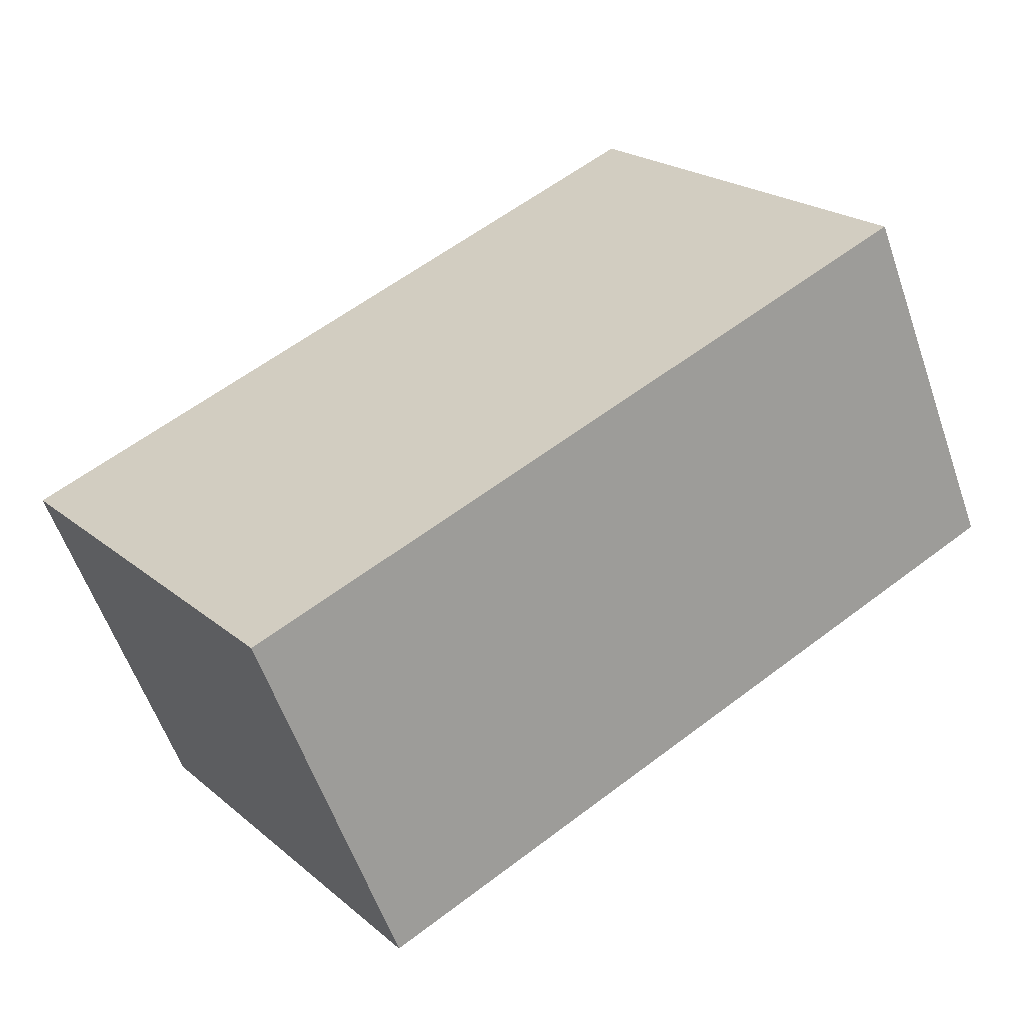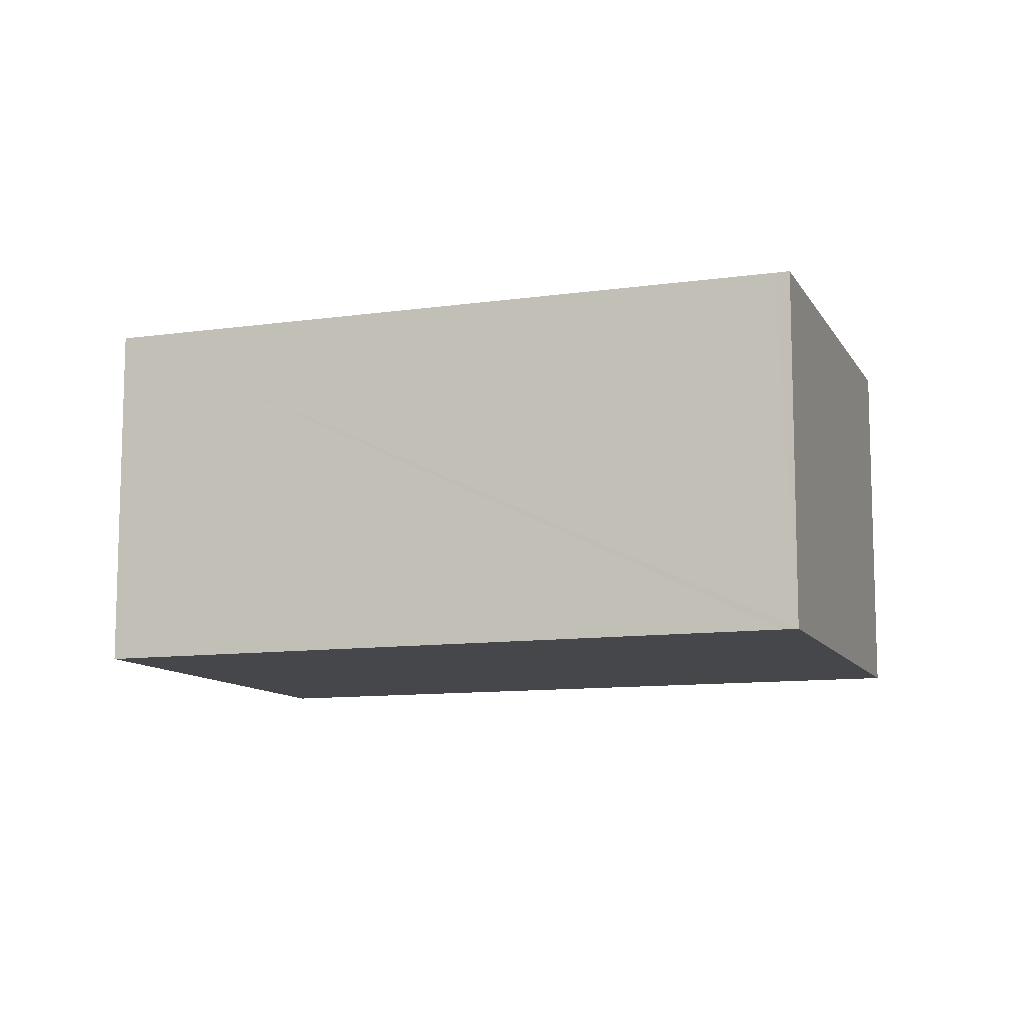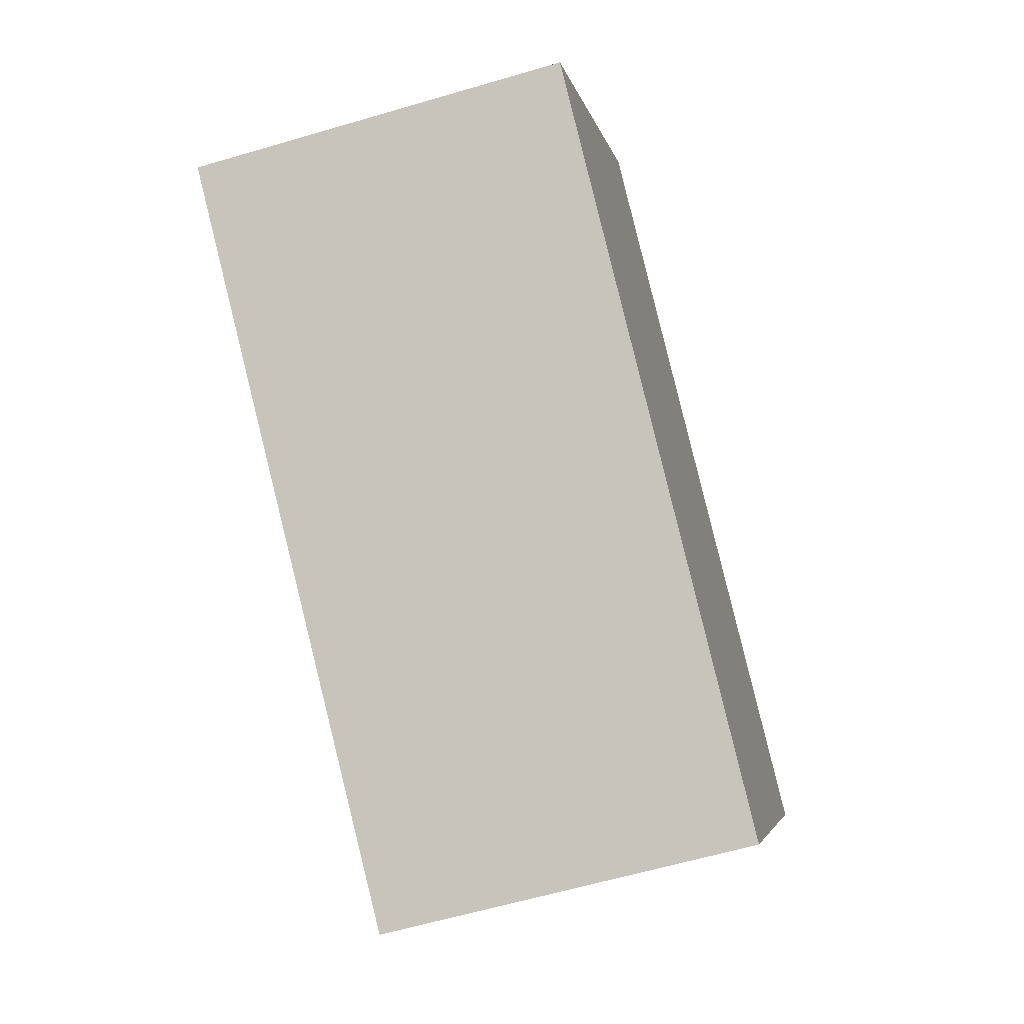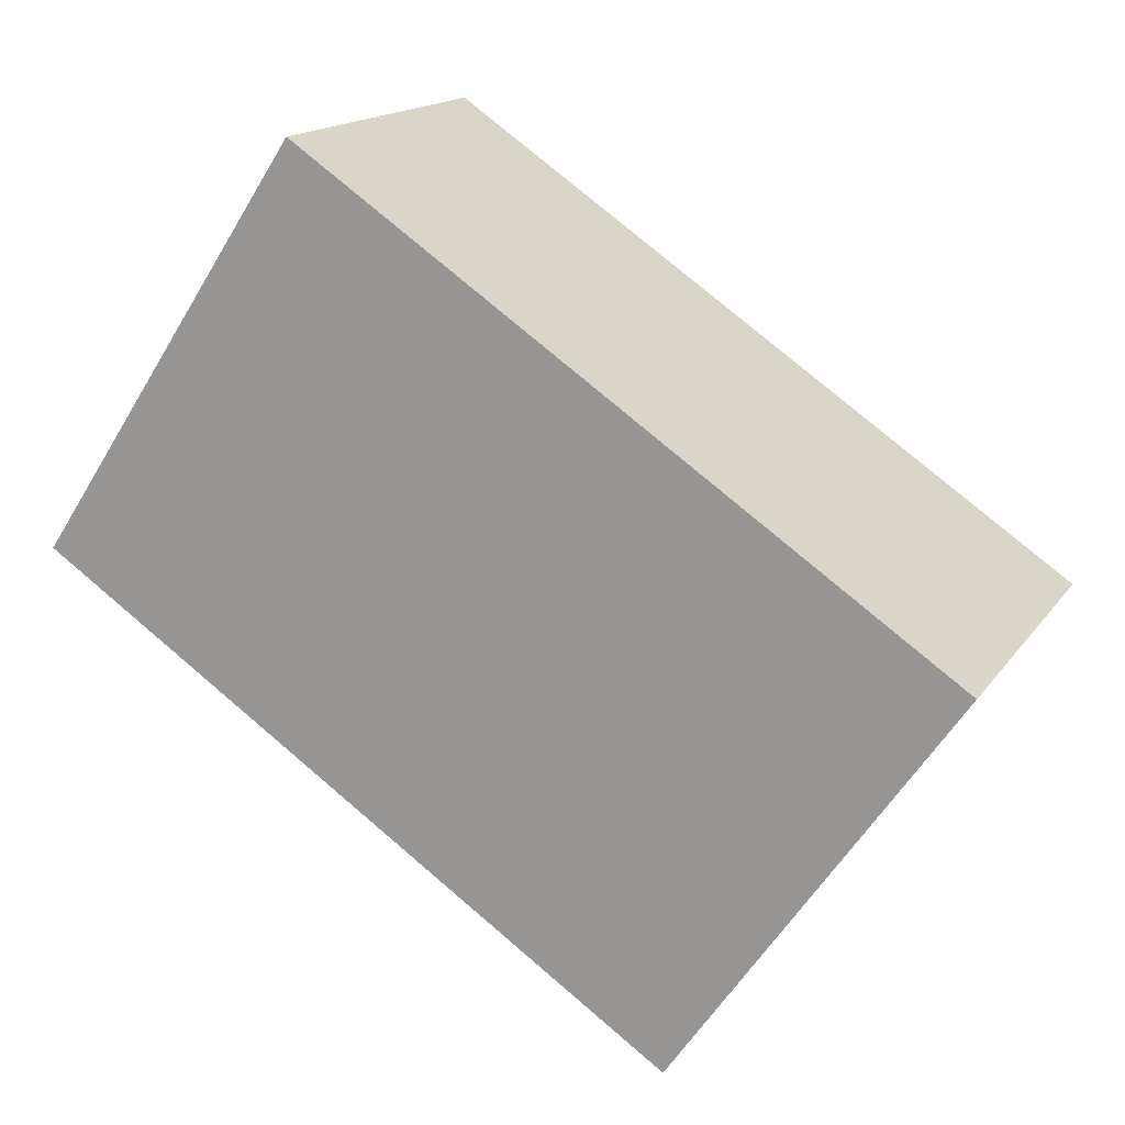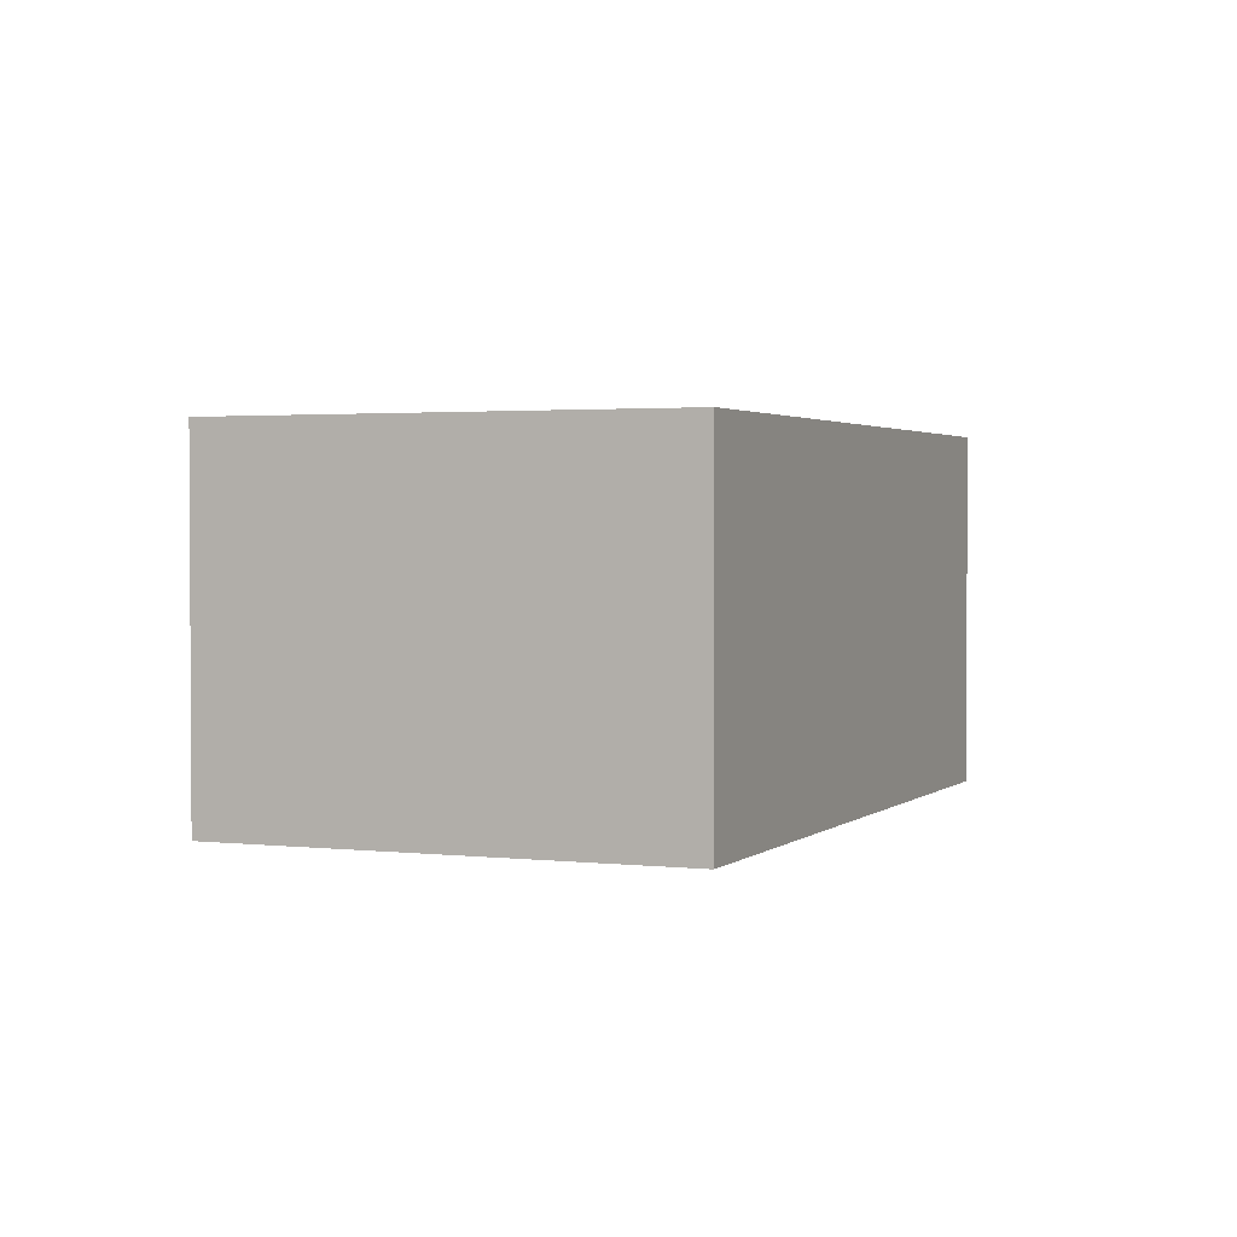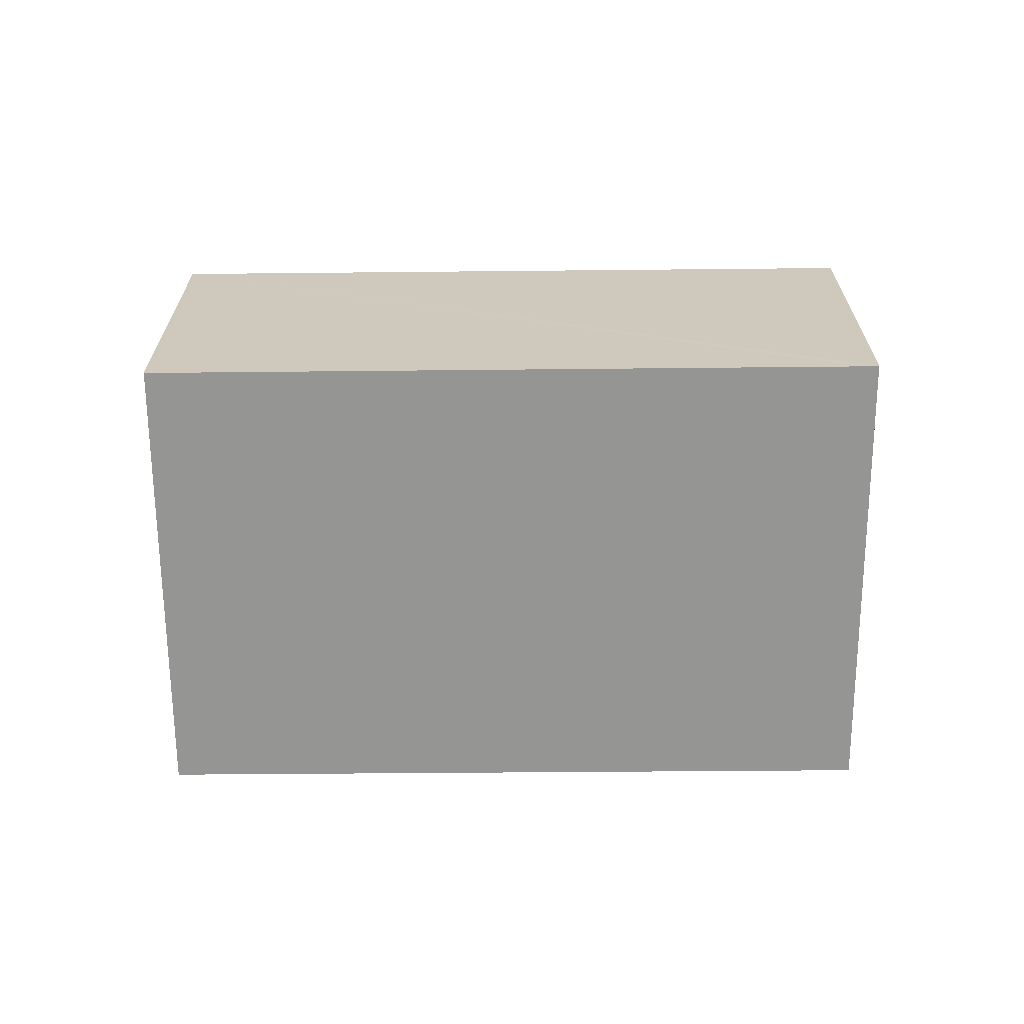
<metadata>
{"format":"obj","ext":"obj","renderer":"f3d","projection":"perspective","resolution":1024,"background":"white","views":[{"elev":-58.4,"azim":19.1,"up":"+Z"},{"elev":-10.6,"azim":-14.7,"up":"+Y"},{"elev":-60.5,"azim":106.8,"up":"+Z"},{"elev":15.9,"azim":-157.0,"up":"+Z"},{"elev":2.1,"azim":78.7,"up":"+Y"},{"elev":-67.3,"azim":-33.8,"up":"+Y"}]}
</metadata>
<code>
v  4.242 5.7 -6.131
v  9.849 5.7 6.737
v  13.98 5.7 0.498
v  9.639 5.7 6.59
v  0 5.7 3.49e-16
v  9.849 -4.125e-16 6.737
v  13.98 -3.049e-17 0.498
v  4.242 3.754e-16 -6.131
v  0 0 0
v  9.639 -4.035e-16 6.59
g defaultobject
f 1 2 3
f 2 1 4
f 4 1 5
f 6 3 2
f 3 6 7
f 7 1 3
f 1 7 8
f 8 5 1
f 5 8 9
f 4 6 2
f 6 4 5
f 6 5 10
f 10 5 9
f 10 7 6
f 7 10 8
f 8 10 9

</code>
